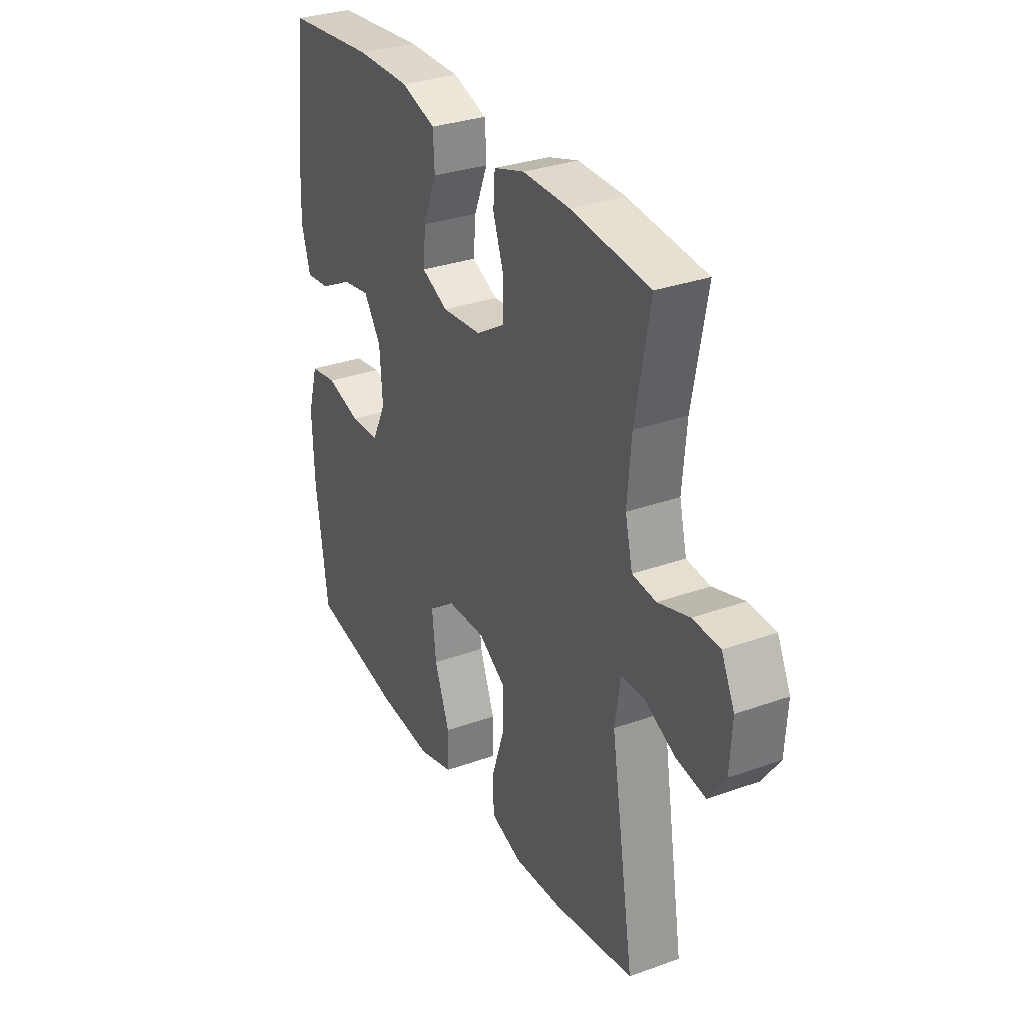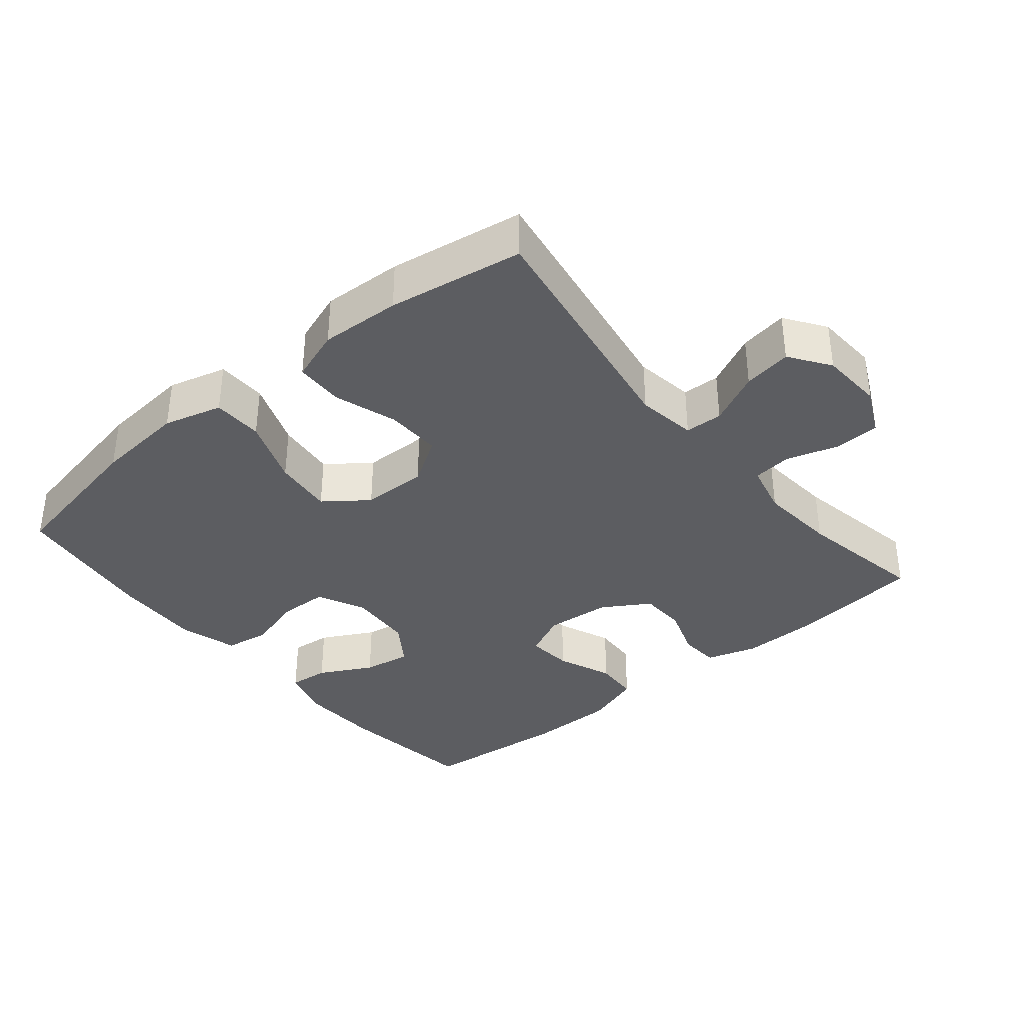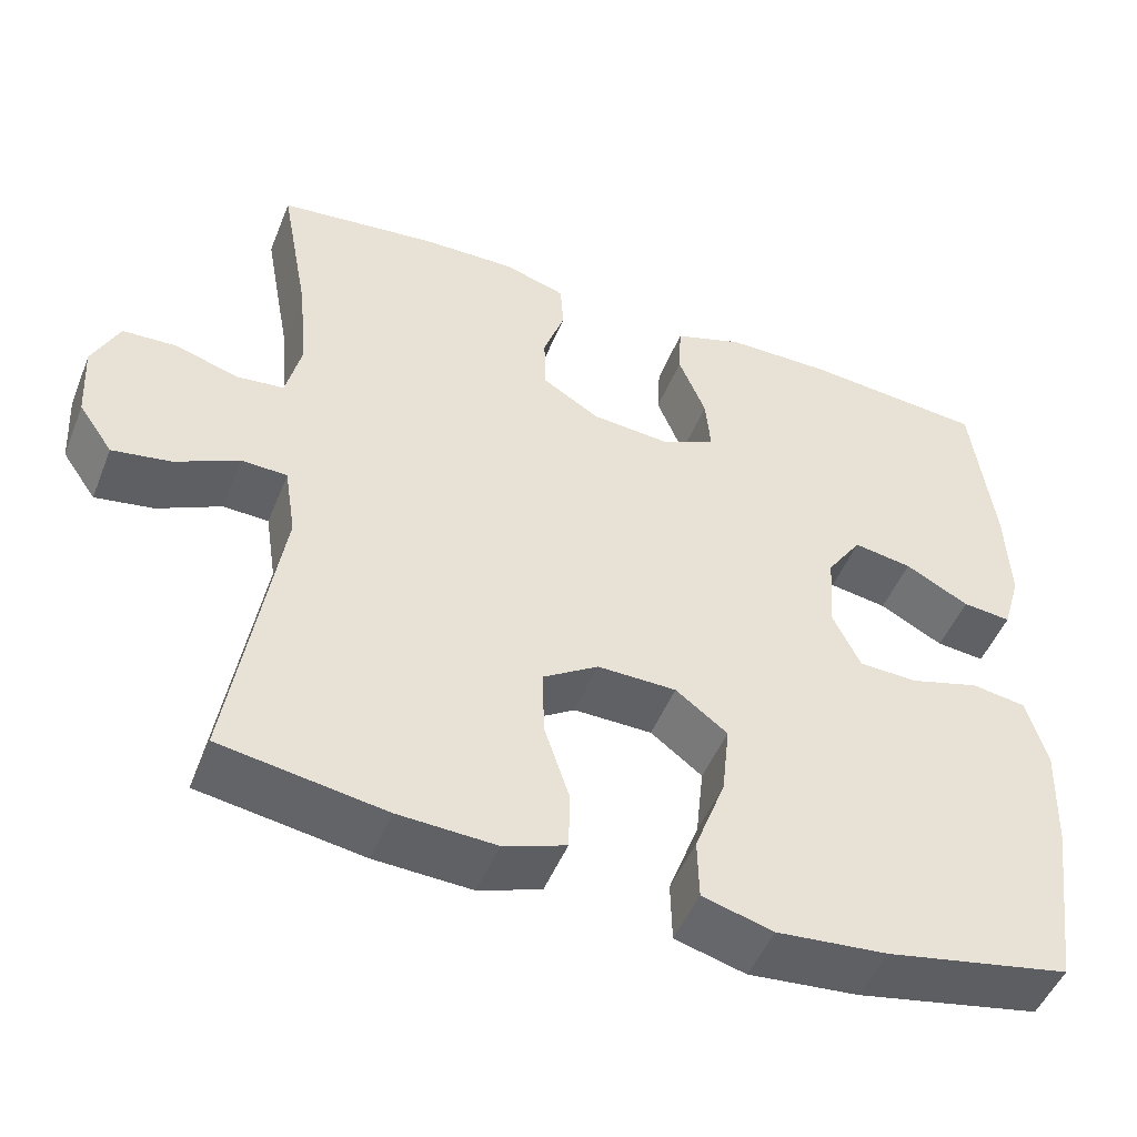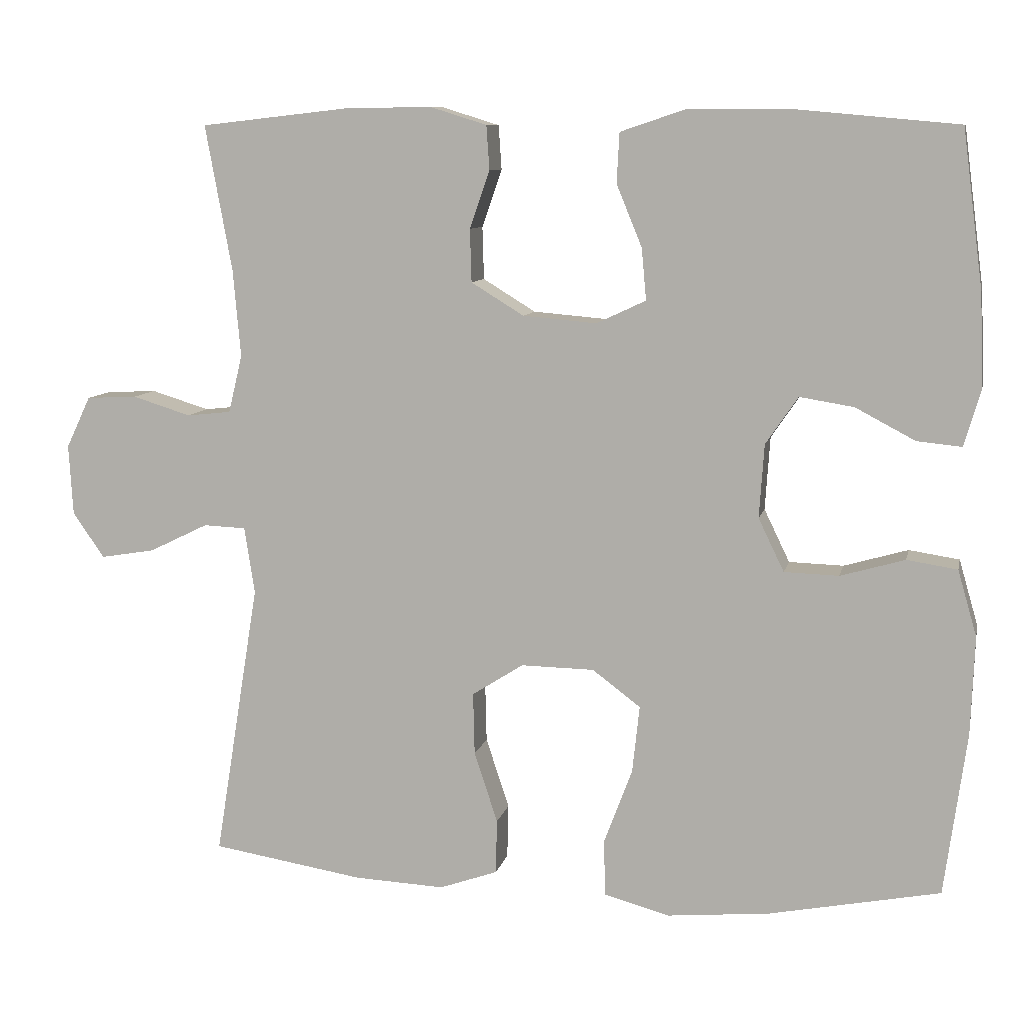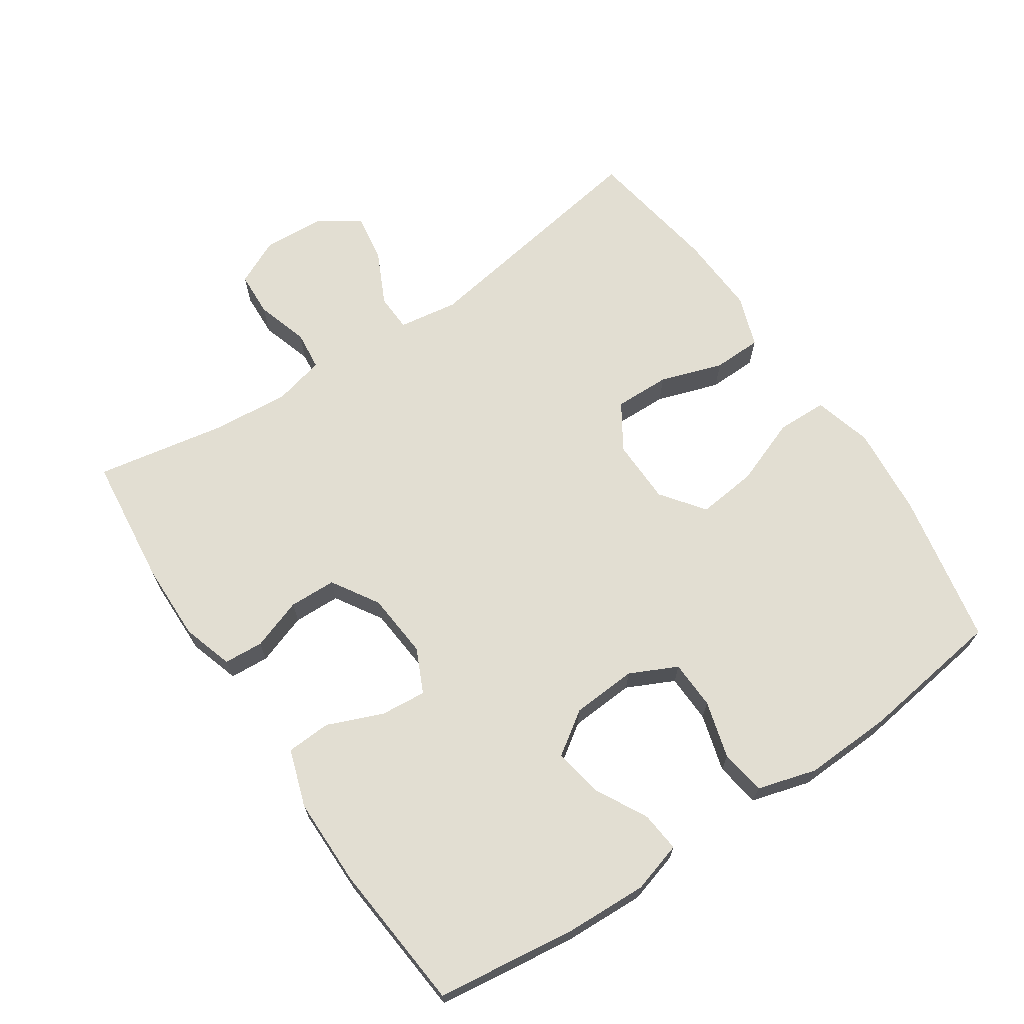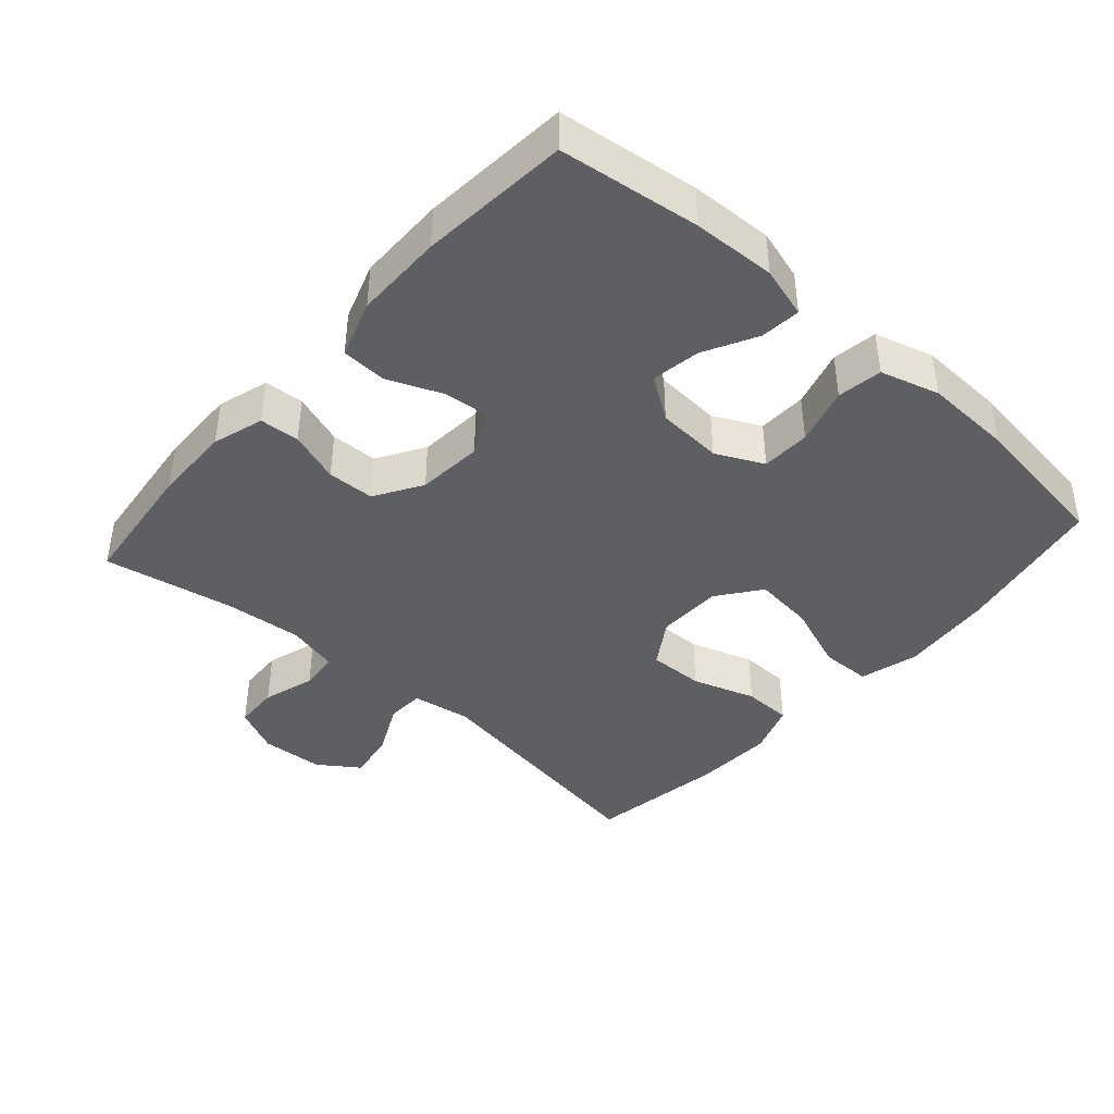
<metadata>
{"format":"obj","ext":"obj","renderer":"f3d","projection":"perspective","resolution":1024,"background":"white","views":[{"elev":31.1,"azim":-117.2,"up":"+Z"},{"elev":-36.6,"azim":-140.4,"up":"+Y"},{"elev":-48.9,"azim":-21.5,"up":"+Z"},{"elev":9.1,"azim":12.0,"up":"+Z"},{"elev":67.9,"azim":56.1,"up":"+Y"},{"elev":-41.6,"azim":48.5,"up":"+Y"}]}
</metadata>
<code>
o path712_path712.001
v -0.4467 0.0375 0.3153
v -0.4366 0.0375 0.1992
v -0.455 0.0375 0.1226
v -0.5136 0.0375 0.1163
v -0.5912 0.0375 0.1403
v -0.6585 0.0375 0.1371
v -0.6911 0.0375 0.06863
v -0.6856 0.0375 -0.02532
v -0.6437 0.0375 -0.08551
v -0.5715 0.0375 -0.07369
v -0.493 0.0375 -0.03558
v -0.4368 0.0375 -0.03787
v -0.423 0.0375 -0.1264
v -0.4822 0.0375 -0.4933
v -0.2806 0.0375 -0.526
v -0.1605 0.0375 -0.5318
v -0.0833 0.0375 -0.5048
v -0.08167 0.0375 -0.4323
v -0.1127 0.0375 -0.3382
v -0.1147 0.0375 -0.2556
v -0.04646 0.0375 -0.212
v 0.05061 0.0375 -0.2138
v 0.1145 0.0375 -0.2619
v 0.1049 0.0375 -0.351
v 0.06729 0.0375 -0.4511
v 0.06896 0.0375 -0.5261
v 0.1562 0.0375 -0.55
v 0.2919 0.0375 -0.5377
v 0.5195 0.0375 -0.4933
v 0.549 0.0375 -0.2768
v 0.554 0.0375 -0.1462
v 0.5286 0.0375 -0.05847
v 0.4617 0.0375 -0.04812
v 0.3763 0.0375 -0.07262
v 0.3037 0.0375 -0.07022
v 0.2696 0.0375 0.000277
v 0.2761 0.0375 0.09785
v 0.3191 0.0375 0.1609
v 0.3911 0.0375 0.1492
v 0.4699 0.0375 0.1073
v 0.5296 0.0375 0.1013
v 0.5517 0.0375 0.177
v 0.5467 0.0375 0.2999
v 0.5195 0.0375 0.5086
v 0.2989 0.0375 0.5288
v 0.1671 0.0375 0.5284
v 0.08159 0.0375 0.4997
v 0.07809 0.0375 0.4333
v 0.1119 0.0375 0.351
v 0.1181 0.0375 0.2825
v 0.0526 0.0375 0.2518
v -0.04523 0.0375 0.2601
v -0.1153 0.0375 0.3032
v -0.1174 0.0375 0.3734
v -0.09078 0.0375 0.45
v -0.09487 0.0375 0.5087
v -0.1708 0.0375 0.5323
v -0.2873 0.0375 0.5303
v -0.4822 0.0375 0.5086
v -0.4467 -0.0375 0.3153
v -0.4366 -0.0375 0.1992
v -0.455 -0.0375 0.1226
v -0.5136 -0.0375 0.1163
v -0.5912 -0.0375 0.1403
v -0.6585 -0.0375 0.1371
v -0.6911 -0.0375 0.06863
v -0.6856 -0.0375 -0.02532
v -0.6437 -0.0375 -0.08551
v -0.5715 -0.0375 -0.07369
v -0.493 -0.0375 -0.03558
v -0.4368 -0.0375 -0.03787
v -0.423 -0.0375 -0.1264
v -0.4822 -0.0375 -0.4933
v -0.2806 -0.0375 -0.526
v -0.1605 -0.0375 -0.5318
v -0.0833 -0.0375 -0.5048
v -0.08167 -0.0375 -0.4323
v -0.1127 -0.0375 -0.3382
v -0.1147 -0.0375 -0.2556
v -0.04646 -0.0375 -0.212
v 0.05061 -0.0375 -0.2138
v 0.1145 -0.0375 -0.2619
v 0.1049 -0.0375 -0.351
v 0.06729 -0.0375 -0.4511
v 0.06896 -0.0375 -0.5261
v 0.1562 -0.0375 -0.55
v 0.2919 -0.0375 -0.5377
v 0.5195 -0.0375 -0.4933
v 0.549 -0.0375 -0.2768
v 0.554 -0.0375 -0.1462
v 0.5286 -0.0375 -0.05847
v 0.4617 -0.0375 -0.04812
v 0.3763 -0.0375 -0.07262
v 0.3037 -0.0375 -0.07022
v 0.2696 -0.0375 0.000277
v 0.2761 -0.0375 0.09785
v 0.3191 -0.0375 0.1609
v 0.3911 -0.0375 0.1492
v 0.4699 -0.0375 0.1073
v 0.5296 -0.0375 0.1013
v 0.5517 -0.0375 0.177
v 0.5467 -0.0375 0.2999
v 0.5195 -0.0375 0.5086
v 0.2989 -0.0375 0.5288
v 0.1671 -0.0375 0.5284
v 0.08159 -0.0375 0.4997
v 0.07809 -0.0375 0.4333
v 0.1119 -0.0375 0.351
v 0.1181 -0.0375 0.2825
v 0.0526 -0.0375 0.2518
v -0.04523 -0.0375 0.2601
v -0.1153 -0.0375 0.3032
v -0.1174 -0.0375 0.3734
v -0.09078 -0.0375 0.45
v -0.09487 -0.0375 0.5087
v -0.1708 -0.0375 0.5323
v -0.2873 -0.0375 0.5303
v -0.4822 -0.0375 0.5086
v -0.6585 0.0375 0.1371
v -0.6585 0.0375 0.1371
v -0.6911 0.0375 0.06863
v -0.6856 0.0375 -0.02532
v -0.6437 0.0375 -0.08551
v -0.6437 0.0375 -0.08551
v -0.5912 0.0375 0.1403
v -0.5715 0.0375 -0.07369
v -0.5136 0.0375 0.1163
v -0.493 0.0375 -0.03558
v -0.455 0.0375 0.1226
v -0.455 0.0375 0.1226
v -0.4368 0.0375 -0.03787
v -0.4368 0.0375 -0.03787
v -0.4822 0.0375 0.5086
v -0.4822 0.0375 0.5086
v -0.4467 0.0375 0.3153
v -0.4366 0.0375 0.1992
v -0.423 0.0375 -0.1264
v -0.4822 0.0375 -0.4933
v -0.4822 0.0375 -0.4933
v -0.2873 0.0375 0.5303
v -0.2806 0.0375 -0.526
v -0.1708 0.0375 0.5323
v -0.1605 0.0375 -0.5318
v -0.09487 0.0375 0.5087
v -0.09487 0.0375 0.5087
v -0.1127 0.0375 -0.3382
v -0.1147 0.0375 -0.2556
v -0.0833 0.0375 -0.5048
v -0.0833 0.0375 -0.5048
v -0.09078 0.0375 0.45
v -0.1174 0.0375 0.3734
v -0.1153 0.0375 0.3032
v -0.04523 0.0375 0.2601
v -0.04646 0.0375 -0.212
v -0.08167 0.0375 -0.4323
v 0.05061 0.0375 -0.2138
v 0.0526 0.0375 0.2518
v 0.1145 0.0375 -0.2619
v 0.1181 0.0375 0.2825
v 0.1181 0.0375 0.2825
v 0.1049 0.0375 -0.351
v 0.06729 0.0375 -0.4511
v 0.06896 0.0375 -0.5261
v 0.06896 0.0375 -0.5261
v 0.1562 0.0375 -0.55
v 0.08159 0.0375 0.4997
v 0.08159 0.0375 0.4997
v 0.07809 0.0375 0.4333
v 0.1119 0.0375 0.351
v 0.1671 0.0375 0.5284
v 0.2919 0.0375 -0.5377
v 0.2989 0.0375 0.5288
v 0.2696 0.0375 0.000277
v 0.2761 0.0375 0.09785
v 0.3037 0.0375 -0.07022
v 0.3037 0.0375 -0.07022
v 0.3191 0.0375 0.1609
v 0.3191 0.0375 0.1609
v 0.3763 0.0375 -0.07262
v 0.3911 0.0375 0.1492
v 0.4617 0.0375 -0.04812
v 0.4699 0.0375 0.1073
v 0.5195 0.0375 0.5086
v 0.5195 0.0375 0.5086
v 0.5286 0.0375 -0.05847
v 0.5286 0.0375 -0.05847
v 0.5296 0.0375 0.1013
v 0.5296 0.0375 0.1013
v 0.5195 0.0375 -0.4933
v 0.5195 0.0375 -0.4933
v 0.554 0.0375 -0.1462
v 0.5517 0.0375 0.177
v 0.5467 0.0375 0.2999
v 0.549 0.0375 -0.2768
v -0.6585 -0.0375 0.1371
v -0.6585 -0.0375 0.1371
v -0.6911 -0.0375 0.06863
v -0.6856 -0.0375 -0.02532
v -0.6437 -0.0375 -0.08551
v -0.6437 -0.0375 -0.08551
v -0.5912 -0.0375 0.1403
v -0.5715 -0.0375 -0.07369
v -0.5136 -0.0375 0.1163
v -0.493 -0.0375 -0.03558
v -0.455 -0.0375 0.1226
v -0.455 -0.0375 0.1226
v -0.4368 -0.0375 -0.03787
v -0.4368 -0.0375 -0.03787
v -0.4822 -0.0375 0.5086
v -0.4822 -0.0375 0.5086
v -0.4467 -0.0375 0.3153
v -0.4366 -0.0375 0.1992
v -0.423 -0.0375 -0.1264
v -0.4822 -0.0375 -0.4933
v -0.4822 -0.0375 -0.4933
v -0.2873 -0.0375 0.5303
v -0.2806 -0.0375 -0.526
v -0.1708 -0.0375 0.5323
v -0.1605 -0.0375 -0.5318
v -0.09487 -0.0375 0.5087
v -0.09487 -0.0375 0.5087
v -0.1127 -0.0375 -0.3382
v -0.1147 -0.0375 -0.2556
v -0.0833 -0.0375 -0.5048
v -0.0833 -0.0375 -0.5048
v -0.09078 -0.0375 0.45
v -0.1174 -0.0375 0.3734
v -0.1153 -0.0375 0.3032
v -0.04523 -0.0375 0.2601
v -0.04646 -0.0375 -0.212
v -0.08167 -0.0375 -0.4323
v 0.05061 -0.0375 -0.2138
v 0.0526 -0.0375 0.2518
v 0.1145 -0.0375 -0.2619
v 0.1181 -0.0375 0.2825
v 0.1181 -0.0375 0.2825
v 0.1049 -0.0375 -0.351
v 0.06729 -0.0375 -0.4511
v 0.06896 -0.0375 -0.5261
v 0.06896 -0.0375 -0.5261
v 0.1562 -0.0375 -0.55
v 0.08159 -0.0375 0.4997
v 0.08159 -0.0375 0.4997
v 0.07809 -0.0375 0.4333
v 0.1119 -0.0375 0.351
v 0.1671 -0.0375 0.5284
v 0.2919 -0.0375 -0.5377
v 0.2989 -0.0375 0.5288
v 0.2696 -0.0375 0.000277
v 0.2761 -0.0375 0.09785
v 0.3037 -0.0375 -0.07022
v 0.3037 -0.0375 -0.07022
v 0.3191 -0.0375 0.1609
v 0.3191 -0.0375 0.1609
v 0.3763 -0.0375 -0.07262
v 0.3911 -0.0375 0.1492
v 0.4617 -0.0375 -0.04812
v 0.4699 -0.0375 0.1073
v 0.5195 -0.0375 0.5086
v 0.5195 -0.0375 0.5086
v 0.5286 -0.0375 -0.05847
v 0.5286 -0.0375 -0.05847
v 0.5296 -0.0375 0.1013
v 0.5296 -0.0375 0.1013
v 0.5195 -0.0375 -0.4933
v 0.5195 -0.0375 -0.4933
v 0.554 -0.0375 -0.1462
v 0.5517 -0.0375 0.177
v 0.5467 -0.0375 0.2999
v 0.549 -0.0375 -0.2768
f 233 249 250
f 235 253 245
f 228 205 229
f 197 202 201
f 199 202 198
f 268 258 263
f 248 253 269
f 228 212 205
f 242 244 246
f 229 207 230
f 233 230 232
f 235 250 253
f 241 238 239
f 195 197 201
f 270 255 251
f 203 204 205
f 207 213 223
f 233 232 249
f 234 237 247
f 259 248 269
f 269 253 256
f 220 218 226
f 245 253 248
f 268 256 258
f 246 245 248
f 233 250 235
f 229 205 207
f 209 211 216
f 204 203 202
f 205 204 207
f 245 246 244
f 201 202 203
f 231 219 224
f 198 202 197
f 222 217 219
f 257 267 261
f 218 216 227
f 217 213 214
f 223 213 222
f 267 255 270
f 251 232 234
f 222 219 231
f 270 234 247
f 212 228 211
f 229 230 233
f 241 237 238
f 226 218 227
f 251 234 270
f 247 237 241
f 216 211 227
f 269 256 268
f 227 211 228
f 217 222 213
f 270 247 265
f 230 207 223
f 255 267 257
f 249 232 251
f 120 7 66 196
f 7 8 67 66
f 8 124 200 67
f 5 6 65 64
f 9 10 69 68
f 4 5 64 63
f 10 11 70 69
f 130 4 63 206
f 11 132 208 70
f 134 1 60 210
f 2 3 62 61
f 1 2 61 60
f 13 139 215 72
f 12 13 72 71
f 58 59 118 117
f 14 15 74 73
f 57 58 117 116
f 15 16 75 74
f 145 57 116 221
f 19 20 79 78
f 16 149 225 75
f 55 56 115 114
f 54 55 114 113
f 53 54 113 112
f 52 53 112 111
f 20 21 80 79
f 18 19 78 77
f 17 18 77 76
f 21 22 81 80
f 51 52 111 110
f 22 23 82 81
f 160 51 110 236
f 24 25 84 83
f 25 164 240 84
f 26 27 86 85
f 167 48 107 243
f 48 49 108 107
f 46 47 106 105
f 23 24 83 82
f 49 50 109 108
f 27 28 87 86
f 45 46 105 104
f 36 37 96 95
f 176 36 95 252
f 37 178 254 96
f 34 35 94 93
f 38 39 98 97
f 33 34 93 92
f 39 40 99 98
f 184 45 104 260
f 186 33 92 262
f 40 188 264 99
f 28 190 266 87
f 31 32 91 90
f 41 42 101 100
f 43 44 103 102
f 42 43 102 101
f 30 31 90 89
f 29 30 89 88
f 157 174 173
f 159 169 177
f 152 153 129
f 121 125 126
f 123 122 126
f 192 187 182
f 172 193 177
f 152 129 136
f 166 170 168
f 153 154 131
f 157 156 154
f 159 177 174
f 165 163 162
f 119 125 121
f 194 175 179
f 127 129 128
f 131 147 137
f 157 173 156
f 158 171 161
f 183 193 172
f 193 180 177
f 144 150 142
f 169 172 177
f 192 182 180
f 170 172 169
f 157 159 174
f 153 131 129
f 133 140 135
f 128 126 127
f 129 131 128
f 169 168 170
f 125 127 126
f 155 148 143
f 122 121 126
f 146 143 141
f 181 185 191
f 142 151 140
f 141 138 137
f 147 146 137
f 191 194 179
f 175 158 156
f 146 155 143
f 194 171 158
f 136 135 152
f 153 157 154
f 165 162 161
f 150 151 142
f 175 194 158
f 171 165 161
f 140 151 135
f 193 192 180
f 151 152 135
f 141 137 146
f 194 189 171
f 154 147 131
f 179 181 191
f 173 175 156

</code>
